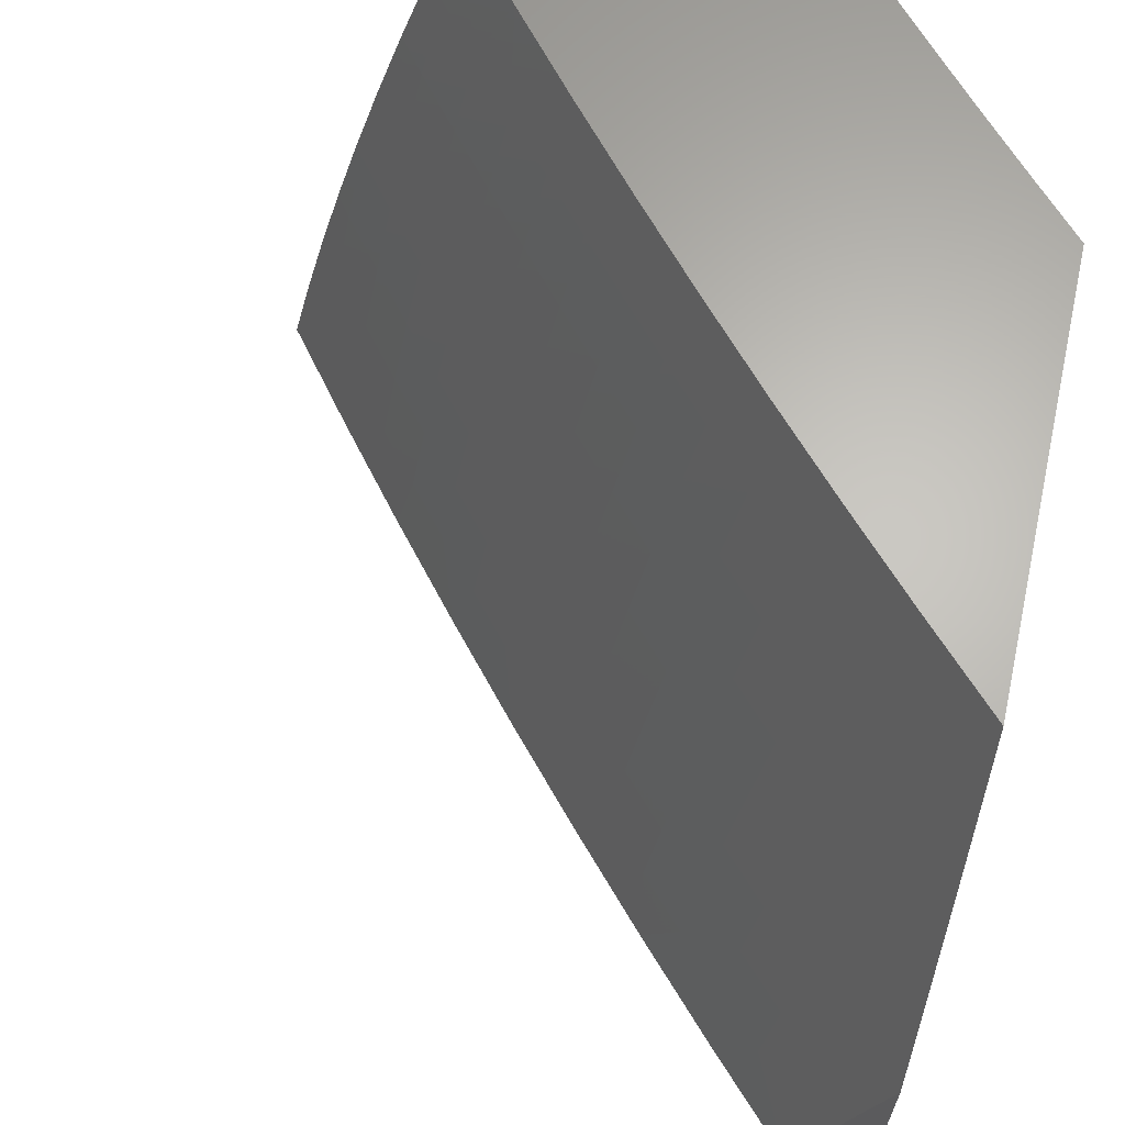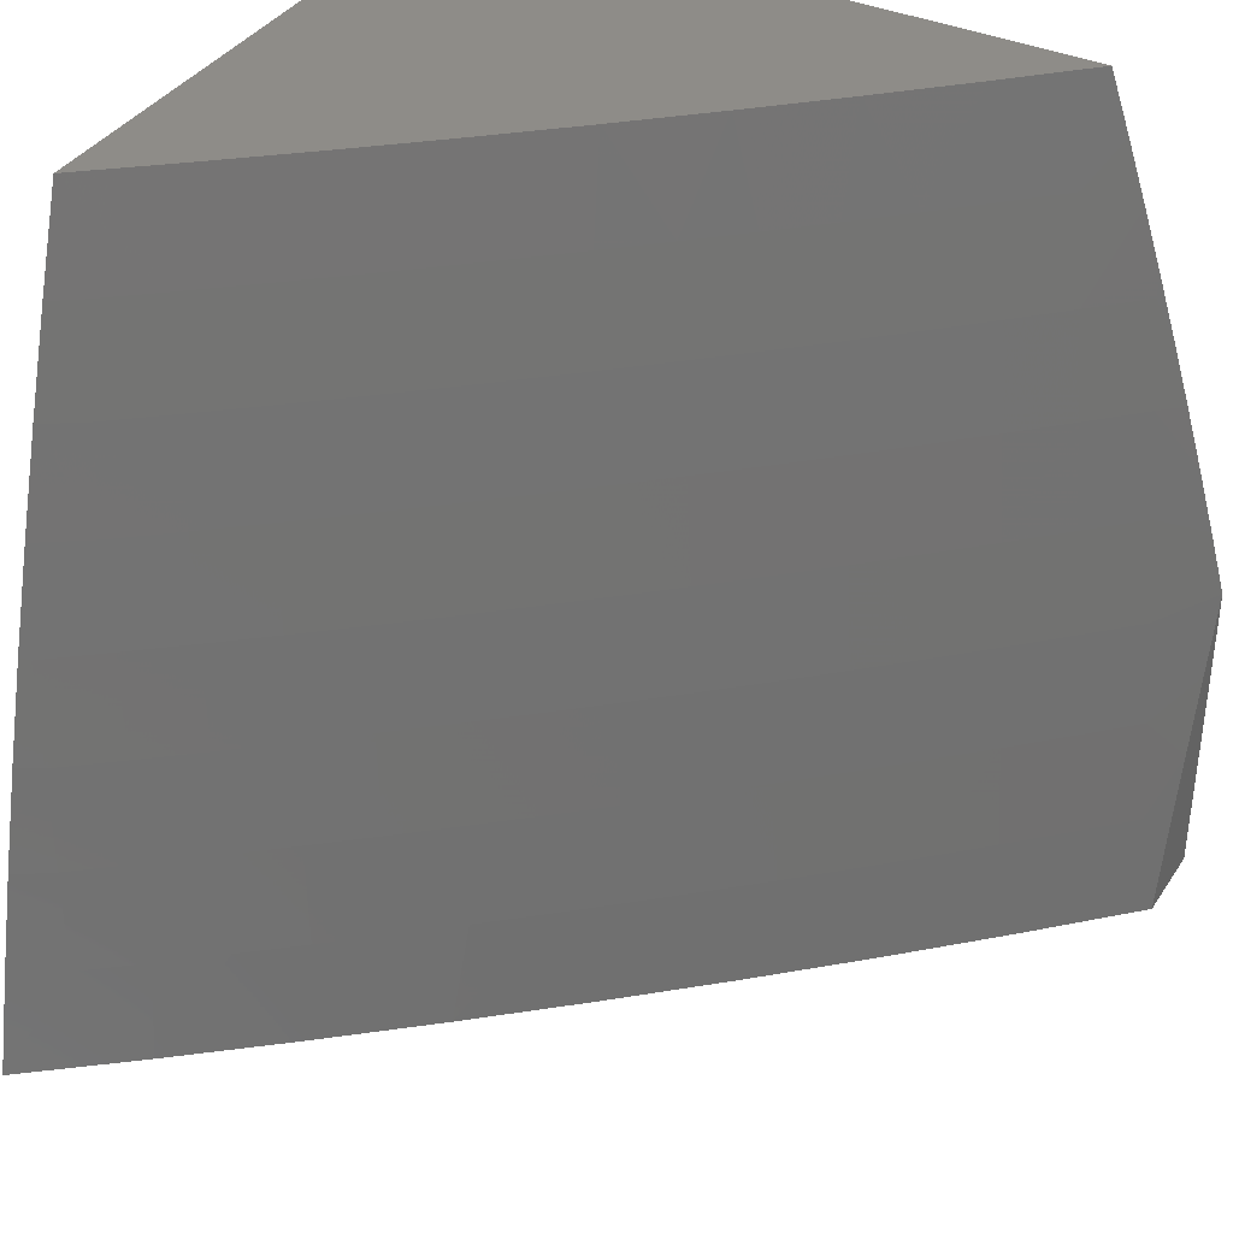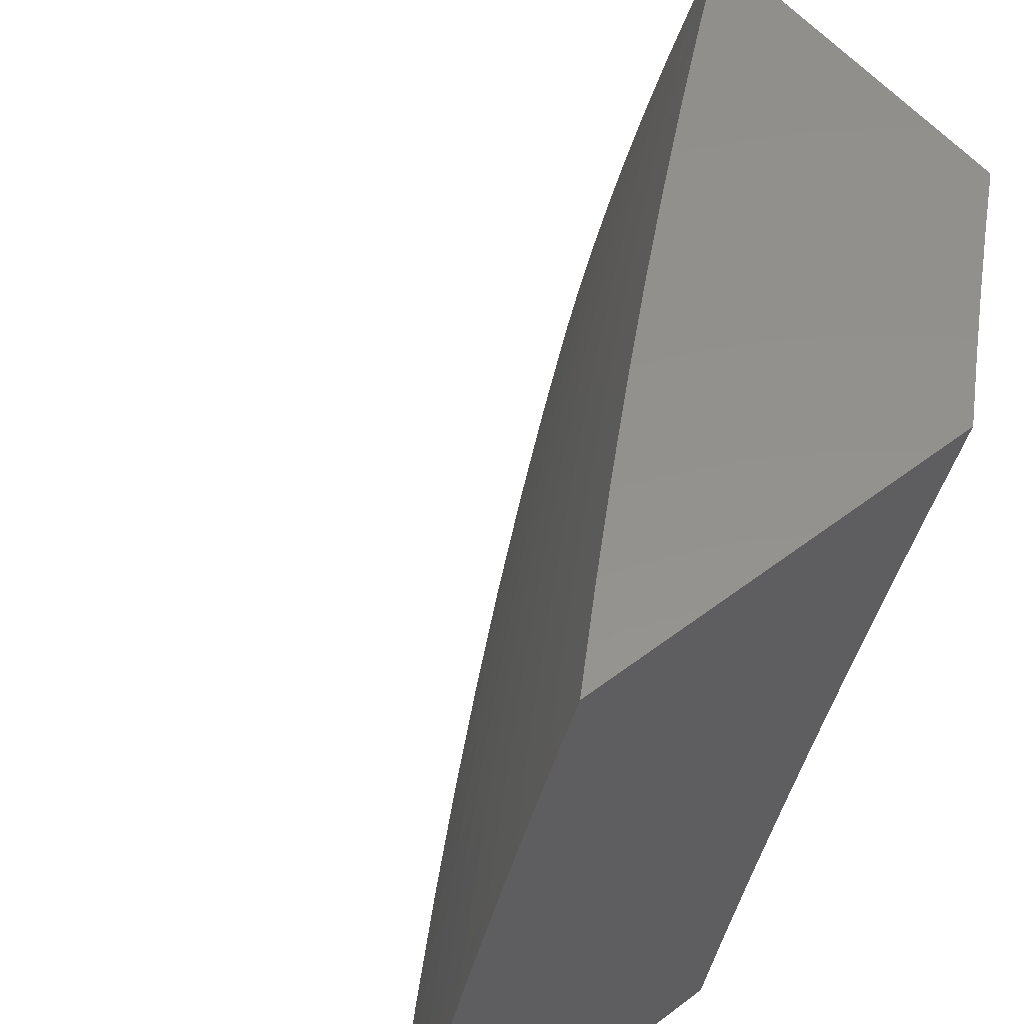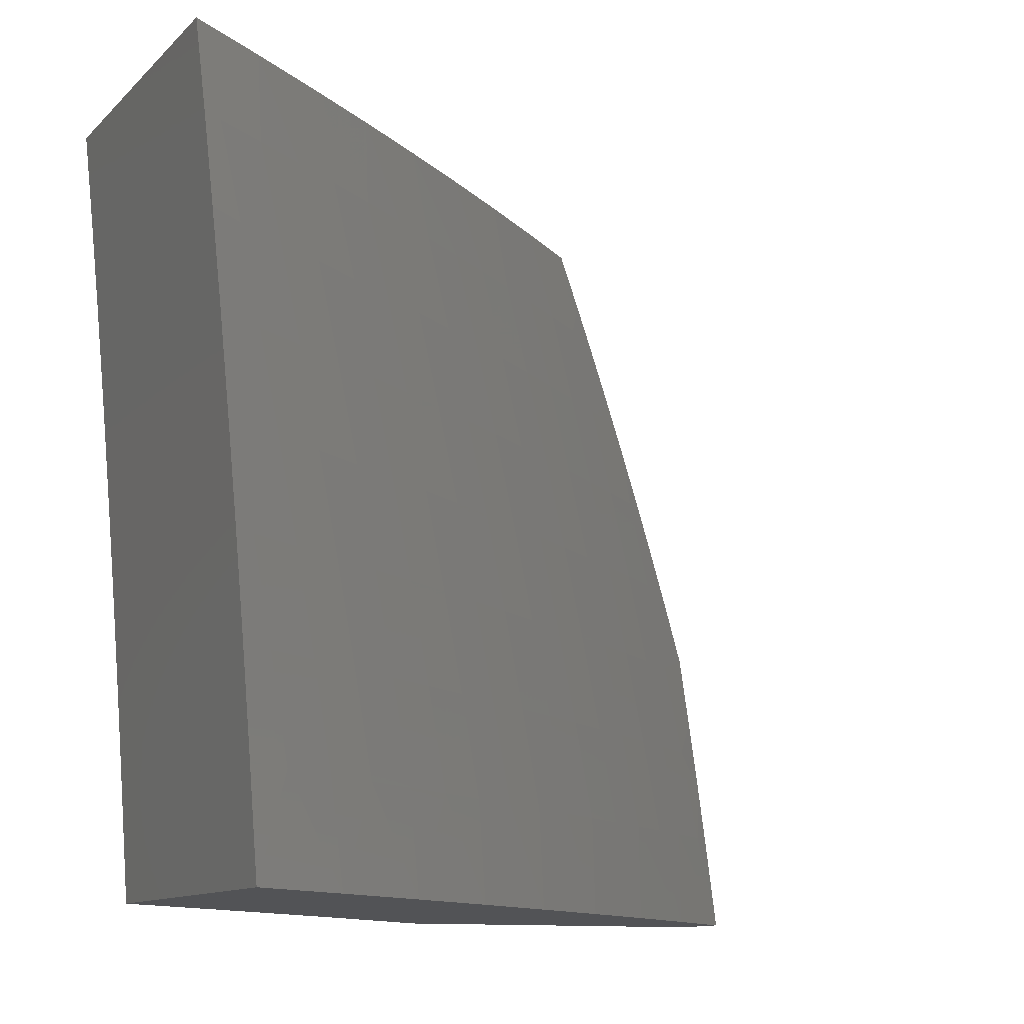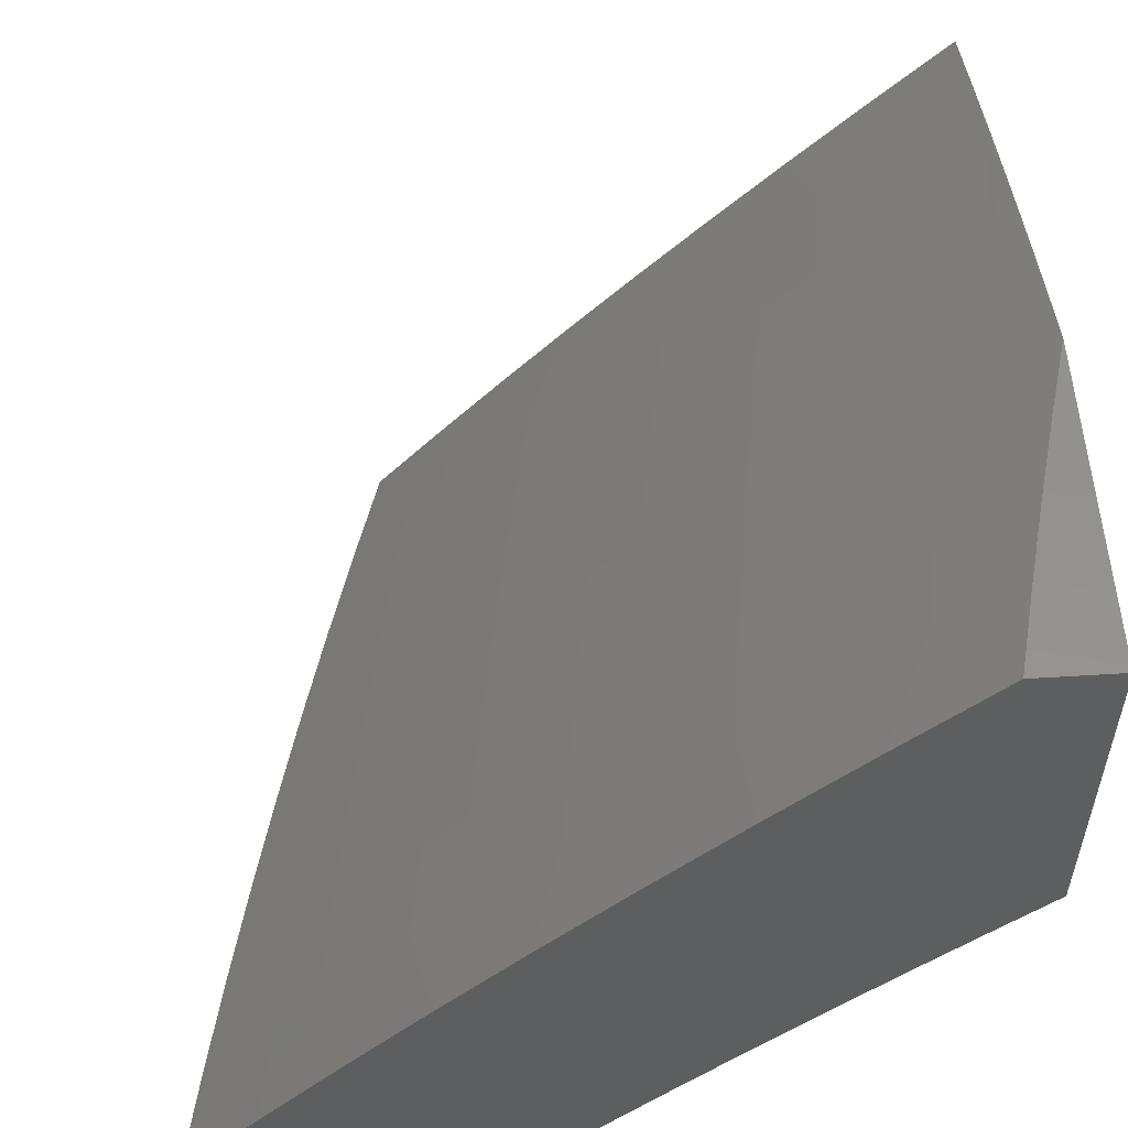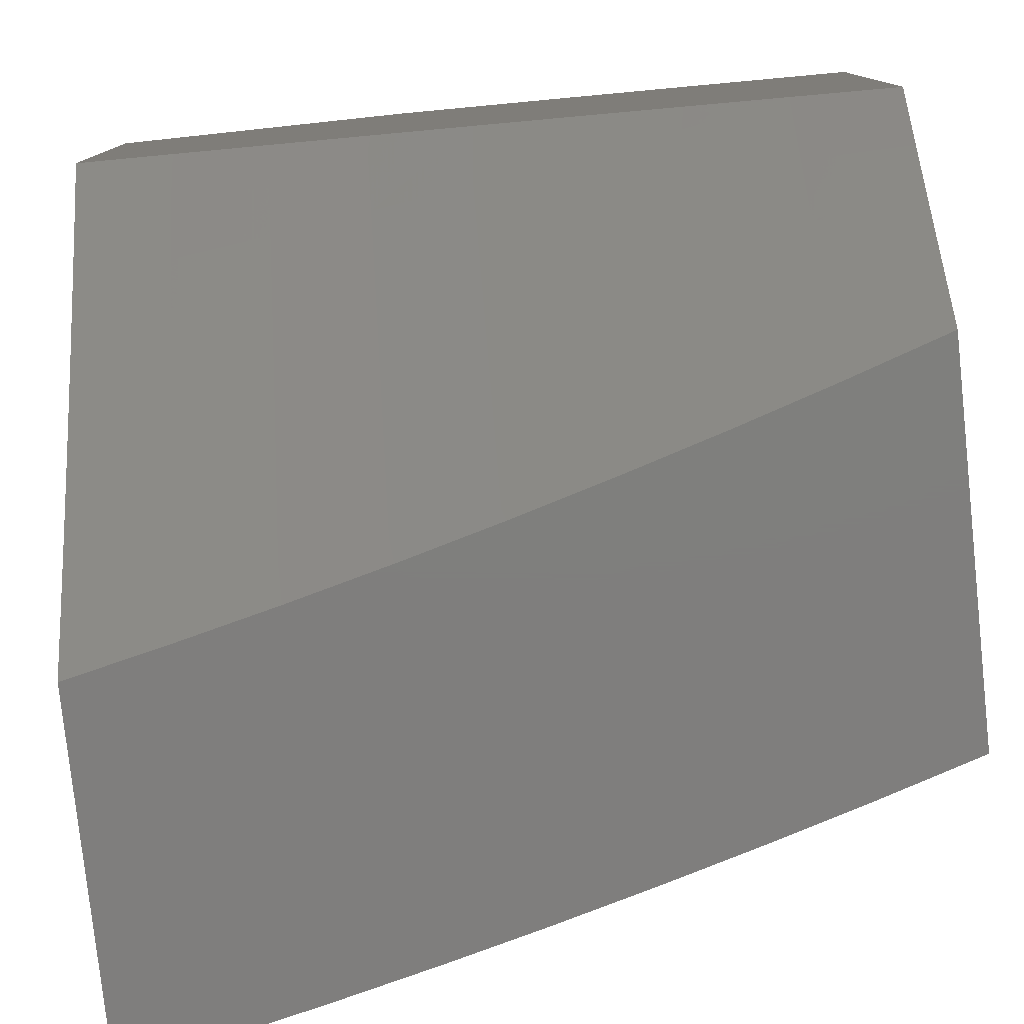
<metadata>
{"format":"stl","ext":"stl","renderer":"f3d","projection":"perspective","resolution":1024,"background":"white","views":[{"elev":64.9,"azim":-167.6,"up":"+Z"},{"elev":37.4,"azim":119.6,"up":"+Z"},{"elev":55.2,"azim":-128.6,"up":"+Z"},{"elev":-10.7,"azim":65.5,"up":"+Z"},{"elev":55.3,"azim":176.3,"up":"+Y"},{"elev":-78.7,"azim":-83.9,"up":"+Y"}]}
</metadata>
<code>
# stl→obj: 208 verts, 412 faces
v 8 7.57 2
v 8.068 7.501 2
v 8 7.539 2.127
v 8.052 7.486 2.125
v 8 7.506 2.253
v 8.035 7.47 2.249
v 8.018 7.454 2.374
v 8.102 7.401 2.249
v 8.085 7.385 2.374
v 8.169 7.331 2.249
v 8.151 7.315 2.374
v 8.235 7.26 2.249
v 8.216 7.244 2.374
v 8.3 7.189 2.249
v 8.281 7.173 2.374
v 8.364 7.117 2.249
v 8.346 7.101 2.374
v 8.428 7.045 2.249
v 8.409 7.029 2.374
v 8.434 7 2.379
v 8.39 7.013 2.499
v 8.399 7 2.504
v 8.363 7 2.629
v 8.135 7.431 2
v 8.119 7.416 2.125
v 8.202 7.361 2
v 8.186 7.346 2.125
v 8.268 7.29 2
v 8.252 7.275 2.125
v 8.333 7.218 2
v 8.317 7.204 2.125
v 8.398 7.146 2
v 8.382 7.132 2.125
v 8.462 7.073 2
v 8.446 7.059 2.125
v 8.526 7 2
v 8.497 7 2.127
v 8.466 7 2.253
v 8.326 7 2.753
v 8.306 7.067 2.624
v 8.326 7.085 2.499
v 8.284 7.049 2.749
v 8.286 7 2.877
v 8.261 7.029 2.875
v 8.245 7 3
v 8.185 7.067 3
v 8.197 7.1 2.875
v 8.124 7.134 3
v 8.133 7.17 2.875
v 8.062 7.201 3
v 8.068 7.24 2.875
v 8 7.267 3
v 8 7.311 2.877
v 8.003 7.31 2.875
v 8 7.354 2.754
v 8.025 7.33 2.749
v 8.046 7.349 2.624
v 8.112 7.279 2.624
v 8.132 7.297 2.499
v 8.197 7.227 2.499
v 8 7.395 2.629
v 8.066 7.367 2.499
v 8 7.434 2.505
v 8 7.471 2.379
v 8.09 7.26 2.749
v 8.177 7.209 2.624
v 8.262 7.156 2.499
v 8.155 7.19 2.749
v 8.22 7.12 2.749
v 8.241 7.138 2.624
v 8.952 7 2.126
v 8.98 7 2
v 8.909 7.056 2.125
v 8.876 7.131 2
v 8.854 7.124 2.125
v 8.799 7.192 2.125
v 8.782 7.177 2.249
v 8.726 7.245 2.249
v 8.708 7.23 2.374
v 8.652 7.296 2.374
v 8.633 7.28 2.499
v 8.576 7.346 2.499
v 8.556 7.329 2.624
v 8.499 7.395 2.624
v 8.478 7.376 2.749
v 8.421 7.441 2.749
v 8.399 7.422 2.875
v 8.341 7.486 2.875
v 8.366 7.411 3
v 8.277 7.511 3
v 8.283 7.55 2.875
v 8.225 7.614 2.875
v 8.305 7.57 2.749
v 8.247 7.634 2.749
v 8.326 7.589 2.624
v 8.267 7.653 2.624
v 8.346 7.607 2.499
v 8.287 7.671 2.499
v 8.365 7.624 2.374
v 8.305 7.688 2.374
v 8.382 7.64 2.249
v 8.323 7.705 2.249
v 8.399 7.656 2.125
v 8.34 7.72 2.125
v 8.332 7.76 2
v 8.28 7.784 2.125
v 8.218 7.881 2
v 8.22 7.848 2.125
v 8.159 7.911 2.125
v 8.143 7.895 2.249
v 8.081 7.958 2.249
v 8.064 7.941 2.374
v 8.027 8 2.297
v 8 8 2.395
v 8.771 7.26 2
v 8.744 7.259 2.125
v 8.67 7.312 2.249
v 8.596 7.363 2.374
v 8.519 7.412 2.499
v 8.442 7.46 2.624
v 8.363 7.506 2.749
v 8.688 7.326 2.125
v 8.664 7.387 2
v 8.631 7.393 2.125
v 8.574 7.459 2.125
v 8.557 7.444 2.249
v 8.499 7.51 2.249
v 8.481 7.494 2.374
v 8.423 7.559 2.374
v 8.404 7.542 2.499
v 8.555 7.513 2
v 8.516 7.525 2.125
v 8.441 7.575 2.249
v 8.458 7.591 2.125
v 8.444 7.637 2
v 8.102 8 2
v 8.098 7.974 2.125
v 8.053 8 2.198
v 8.078 8 2.099
v 8 7.978 2.471
v 8.046 7.923 2.499
v 8.125 7.878 2.374
v 8.107 7.861 2.499
v 8.186 7.816 2.374
v 8.168 7.798 2.499
v 8.246 7.752 2.374
v 8.227 7.735 2.499
v 8 7.955 2.547
v 8.027 7.904 2.624
v 8.088 7.842 2.624
v 8.148 7.78 2.624
v 8.208 7.717 2.624
v 8 7.932 2.623
v 8 7.908 2.699
v 8.007 7.885 2.749
v 8 7.884 2.775
v 8.068 7.823 2.749
v 8 7.858 2.85
v 8.047 7.802 2.875
v 8 7.832 2.925
v 8 7.805 3
v 8.093 7.709 3
v 8.106 7.74 2.875
v 8.128 7.76 2.749
v 8.187 7.697 2.749
v 8.166 7.677 2.875
v 8.186 7.611 3
v 8.456 7.357 2.875
v 8.455 7.31 3
v 8.512 7.291 2.875
v 8.542 7.208 3
v 8.568 7.225 2.875
v 8.623 7.159 2.875
v 8.646 7.178 2.749
v 8.701 7.111 2.749
v 8.723 7.129 2.624
v 8.777 7.062 2.624
v 8.798 7.079 2.499
v 8.826 7 2.628
v 8.852 7.011 2.499
v 8.86 7 2.504
v 8.892 7 2.378
v 8.629 7.104 3
v 8.678 7.093 2.875
v 8.755 7.044 2.749
v 8.79 7 2.753
v 8.713 7 3
v 8.732 7.026 2.875
v 8.753 7 2.877
v 8.923 7 2.253
v 8.891 7.042 2.249
v 8.872 7.027 2.374
v 8.837 7.11 2.249
v 8.818 7.095 2.374
v 8.763 7.162 2.374
v 8.744 7.146 2.499
v 8.668 7.196 2.624
v 8.591 7.245 2.749
v 8.688 7.213 2.499
v 8.612 7.263 2.624
v 8.535 7.31 2.749
v 8.614 7.378 2.249
v 8.539 7.429 2.374
v 8.462 7.477 2.499
v 8.384 7.525 2.624
v 8.263 7.769 2.249
v 8.203 7.832 2.249
v 8 8 2
f 1 2 3
f 3 2 4
f 3 4 5
f 5 4 6
f 5 6 7
f 7 6 8
f 7 8 9
f 9 8 10
f 9 10 11
f 11 10 12
f 11 12 13
f 13 12 14
f 13 14 15
f 15 14 16
f 15 16 17
f 17 16 18
f 17 18 19
f 19 18 20
f 19 20 21
f 21 20 22
f 21 22 23
f 2 24 4
f 4 24 25
f 4 25 6
f 6 25 8
f 24 26 25
f 25 26 27
f 25 27 8
f 8 27 10
f 26 28 27
f 27 28 29
f 27 29 10
f 10 29 12
f 28 30 29
f 29 30 31
f 29 31 12
f 12 31 14
f 30 32 31
f 31 32 33
f 31 33 14
f 14 33 16
f 32 34 33
f 33 34 35
f 33 35 16
f 16 35 18
f 36 37 34
f 34 37 35
f 37 38 35
f 35 38 18
f 38 20 18
f 39 40 23
f 23 40 41
f 23 41 21
f 21 41 19
f 40 39 42
f 42 39 43
f 42 43 44
f 44 43 45
f 44 45 46
f 44 46 47
f 47 46 48
f 47 48 49
f 49 48 50
f 49 50 51
f 51 50 52
f 51 52 53
f 51 53 54
f 54 53 55
f 54 55 56
f 56 55 57
f 56 57 58
f 58 57 59
f 58 59 60
f 60 59 13
f 60 13 15
f 55 61 57
f 57 61 62
f 57 62 59
f 59 62 11
f 59 11 13
f 61 63 62
f 62 63 9
f 62 9 11
f 63 64 9
f 9 64 7
f 64 5 7
f 54 56 65
f 65 56 58
f 65 58 66
f 66 58 60
f 66 60 67
f 67 60 15
f 67 15 17
f 54 65 51
f 51 65 68
f 51 68 49
f 49 68 69
f 49 69 47
f 47 69 42
f 47 42 44
f 68 65 66
f 68 66 70
f 70 66 67
f 70 67 41
f 41 67 17
f 41 17 19
f 68 70 69
f 69 70 40
f 69 40 42
f 40 70 41
f 71 72 73
f 73 72 74
f 73 74 75
f 75 74 76
f 75 76 77
f 77 76 78
f 77 78 79
f 79 78 80
f 79 80 81
f 81 80 82
f 81 82 83
f 83 82 84
f 83 84 85
f 85 84 86
f 85 86 87
f 87 86 88
f 87 88 89
f 89 88 90
f 90 88 91
f 90 91 92
f 92 91 93
f 92 93 94
f 94 93 95
f 94 95 96
f 96 95 97
f 96 97 98
f 98 97 99
f 98 99 100
f 100 99 101
f 100 101 102
f 102 101 103
f 102 103 104
f 104 103 105
f 104 105 106
f 106 105 107
f 106 107 108
f 108 107 109
f 108 109 110
f 110 109 111
f 110 111 112
f 112 111 113
f 112 113 114
f 74 115 76
f 76 115 116
f 76 116 78
f 78 116 117
f 78 117 80
f 80 117 118
f 80 118 82
f 82 118 119
f 82 119 84
f 84 119 120
f 84 120 86
f 86 120 121
f 86 121 88
f 88 121 91
f 116 115 122
f 122 115 123
f 122 123 124
f 124 123 125
f 124 125 126
f 126 125 127
f 126 127 128
f 128 127 129
f 128 129 130
f 130 129 97
f 130 97 95
f 123 131 125
f 125 131 132
f 125 132 127
f 127 132 133
f 127 133 129
f 129 133 99
f 129 99 97
f 132 131 134
f 134 131 135
f 134 135 103
f 103 135 105
f 107 136 109
f 109 136 137
f 109 137 111
f 111 137 138
f 111 138 113
f 136 139 137
f 137 139 138
f 114 140 112
f 112 140 141
f 112 141 142
f 142 141 143
f 142 143 144
f 144 143 145
f 144 145 146
f 146 145 147
f 146 147 100
f 100 147 98
f 140 148 141
f 141 148 149
f 141 149 143
f 143 149 150
f 143 150 145
f 145 150 151
f 145 151 147
f 147 151 152
f 147 152 98
f 98 152 96
f 148 153 149
f 149 153 154
f 149 154 155
f 155 154 156
f 155 156 157
f 157 156 158
f 157 158 159
f 159 158 160
f 159 160 161
f 161 162 159
f 159 162 163
f 159 163 164
f 164 163 165
f 164 165 152
f 152 165 96
f 163 162 166
f 166 162 167
f 166 167 92
f 92 167 90
f 87 89 168
f 168 89 169
f 168 169 170
f 170 169 171
f 170 171 172
f 172 171 173
f 172 173 174
f 174 173 175
f 174 175 176
f 176 175 177
f 176 177 178
f 178 177 179
f 178 179 180
f 180 179 181
f 180 181 182
f 171 183 173
f 173 183 184
f 173 184 175
f 175 184 185
f 175 185 177
f 177 185 186
f 177 186 179
f 183 187 184
f 184 187 188
f 184 188 185
f 185 188 189
f 185 189 186
f 187 189 188
f 190 191 182
f 182 191 192
f 182 192 180
f 180 192 178
f 191 190 73
f 73 190 71
f 191 73 193
f 193 73 75
f 193 75 77
f 192 191 194
f 194 191 193
f 194 193 195
f 195 193 77
f 195 77 79
f 192 194 178
f 178 194 196
f 178 196 176
f 176 196 197
f 176 197 174
f 174 197 198
f 174 198 172
f 172 198 170
f 196 194 195
f 196 195 199
f 199 195 79
f 199 79 81
f 196 199 197
f 197 199 200
f 197 200 198
f 198 200 201
f 198 201 170
f 170 201 168
f 200 199 81
f 124 202 122
f 122 202 117
f 122 117 116
f 117 202 118
f 118 202 203
f 118 203 119
f 119 203 204
f 119 204 120
f 120 204 205
f 120 205 121
f 121 205 93
f 121 93 91
f 203 202 126
f 126 202 124
f 200 81 83
f 200 83 201
f 201 83 85
f 201 85 168
f 168 85 87
f 203 126 128
f 203 128 204
f 204 128 130
f 204 130 205
f 205 130 95
f 205 95 93
f 103 101 134
f 134 101 133
f 134 133 132
f 101 99 133
f 102 104 206
f 206 104 106
f 206 106 207
f 207 106 108
f 207 108 110
f 100 102 146
f 146 102 206
f 146 206 144
f 144 206 207
f 144 207 142
f 142 207 110
f 142 110 112
f 94 96 165
f 164 152 151
f 92 94 166
f 166 94 165
f 166 165 163
f 164 151 157
f 157 151 150
f 157 150 155
f 155 150 149
f 157 159 164
f 114 113 208
f 208 113 138
f 208 138 139
f 139 136 208
f 45 43 187
f 187 43 39
f 187 39 189
f 189 39 23
f 189 23 186
f 186 23 22
f 186 22 179
f 179 22 20
f 179 20 181
f 181 20 38
f 181 38 182
f 182 38 37
f 182 37 190
f 190 37 36
f 190 36 71
f 71 36 72
f 34 115 36
f 36 115 74
f 36 74 72
f 115 34 123
f 123 34 32
f 123 32 30
f 123 30 131
f 131 30 28
f 131 28 135
f 135 28 26
f 135 26 24
f 135 24 105
f 105 24 2
f 105 2 1
f 105 1 107
f 107 1 208
f 107 208 136
f 50 90 52
f 52 90 167
f 52 167 162
f 90 50 89
f 89 50 48
f 89 48 46
f 89 46 169
f 169 46 45
f 169 45 171
f 171 45 183
f 183 45 187
f 162 161 52
f 1 3 208
f 208 3 114
f 114 3 5
f 114 5 140
f 140 5 148
f 148 5 64
f 148 64 153
f 153 64 154
f 154 64 63
f 154 63 156
f 156 63 158
f 158 63 61
f 158 61 160
f 160 61 161
f 161 61 55
f 161 55 53
f 53 52 161

</code>
